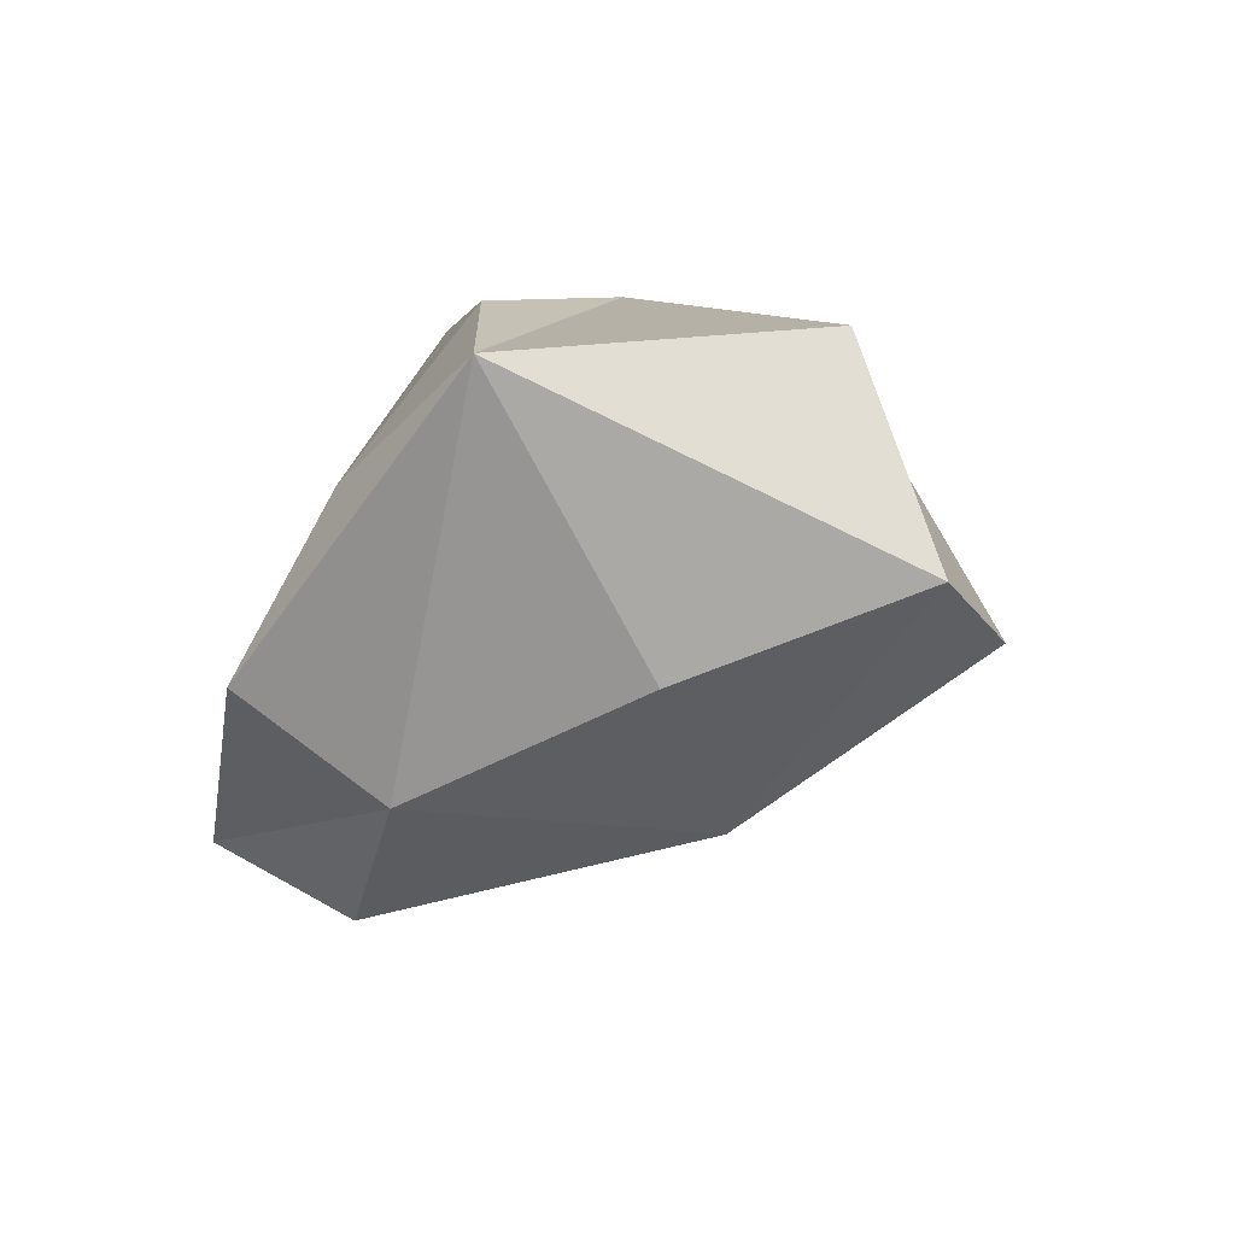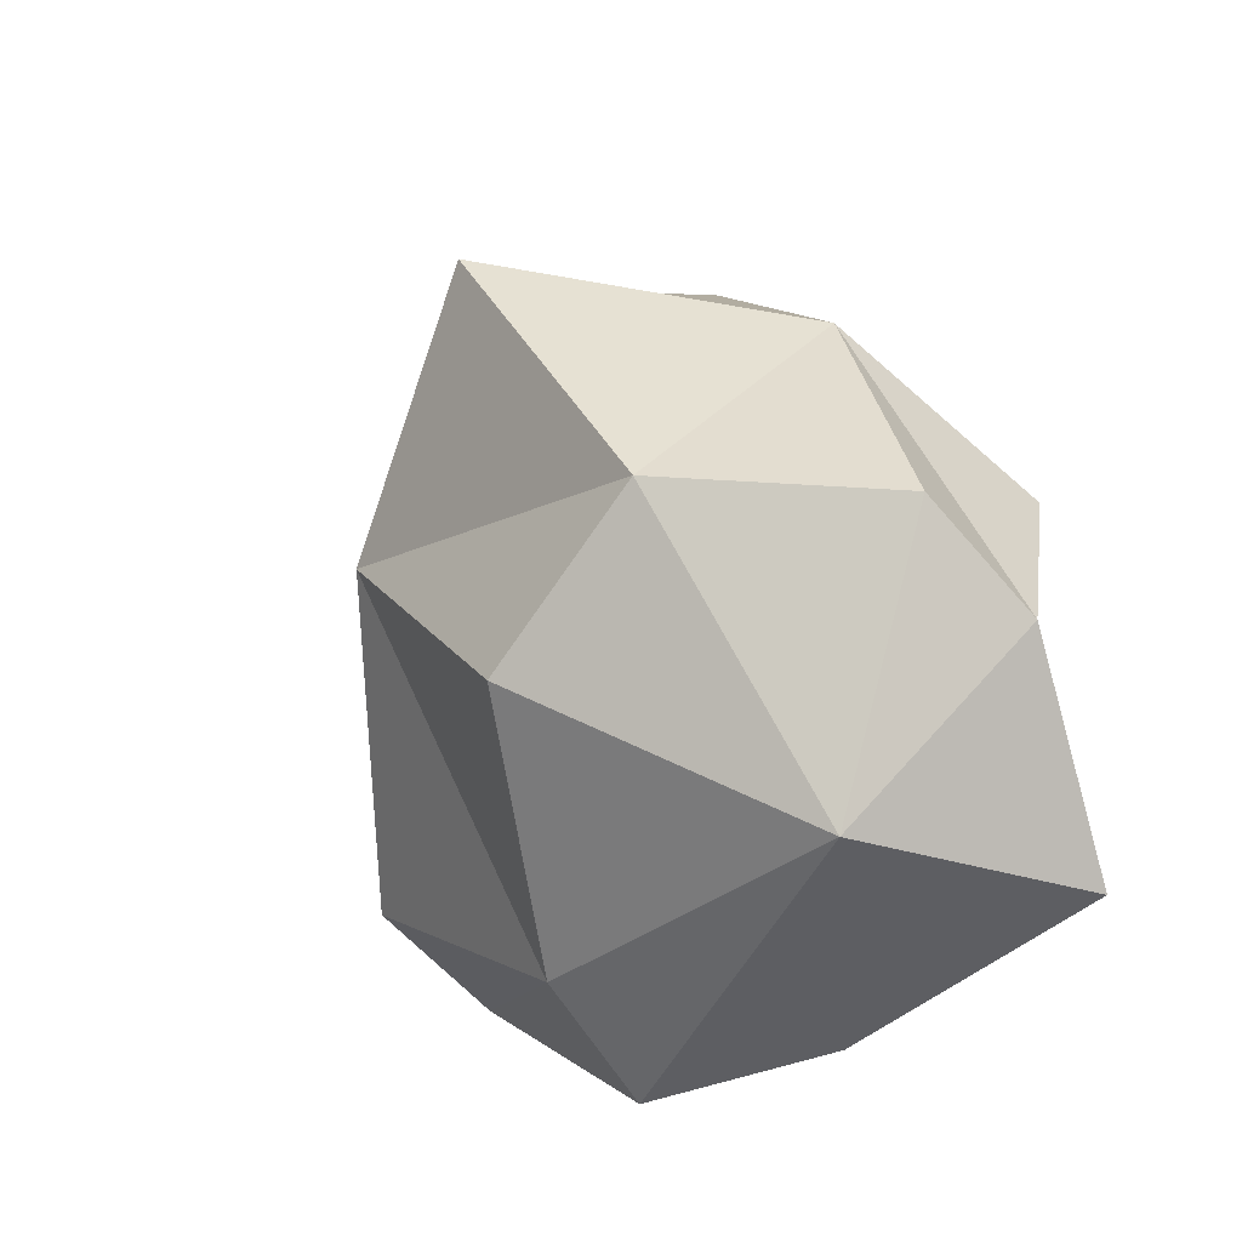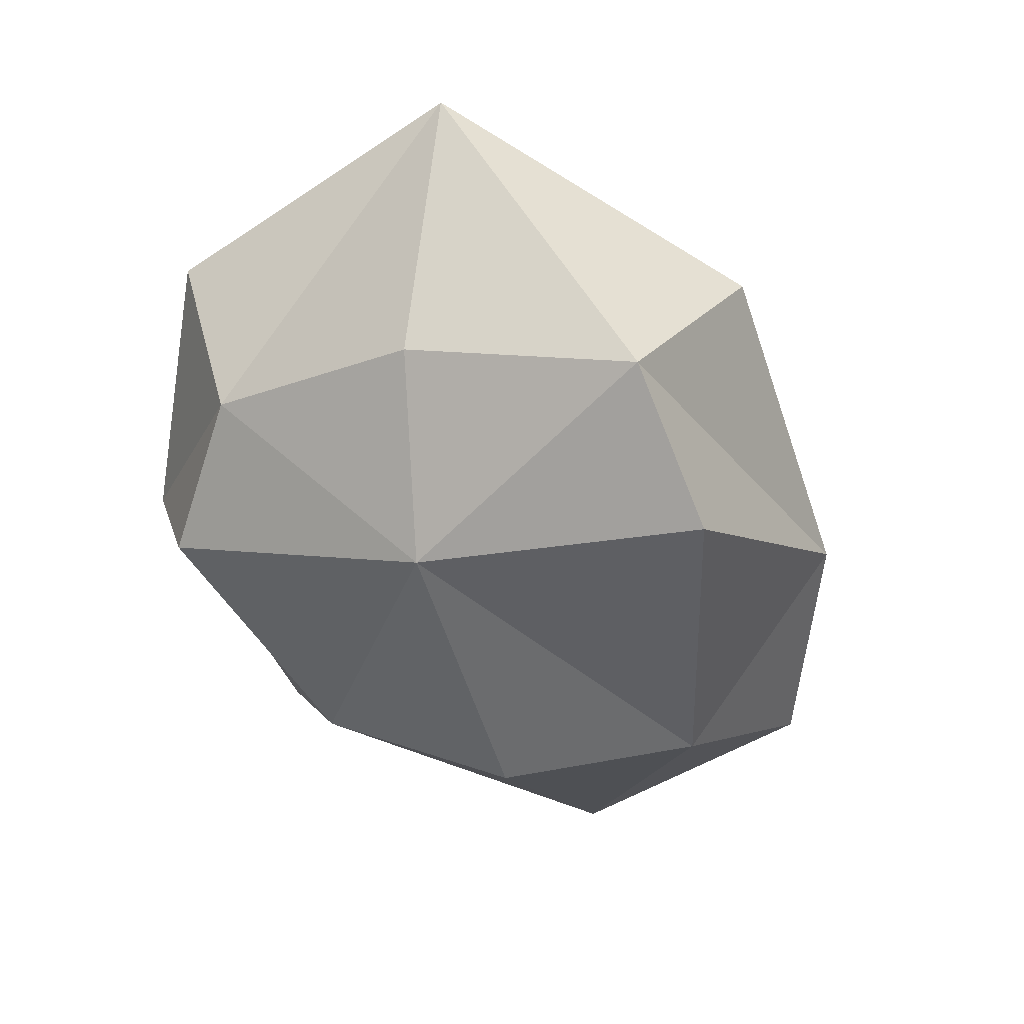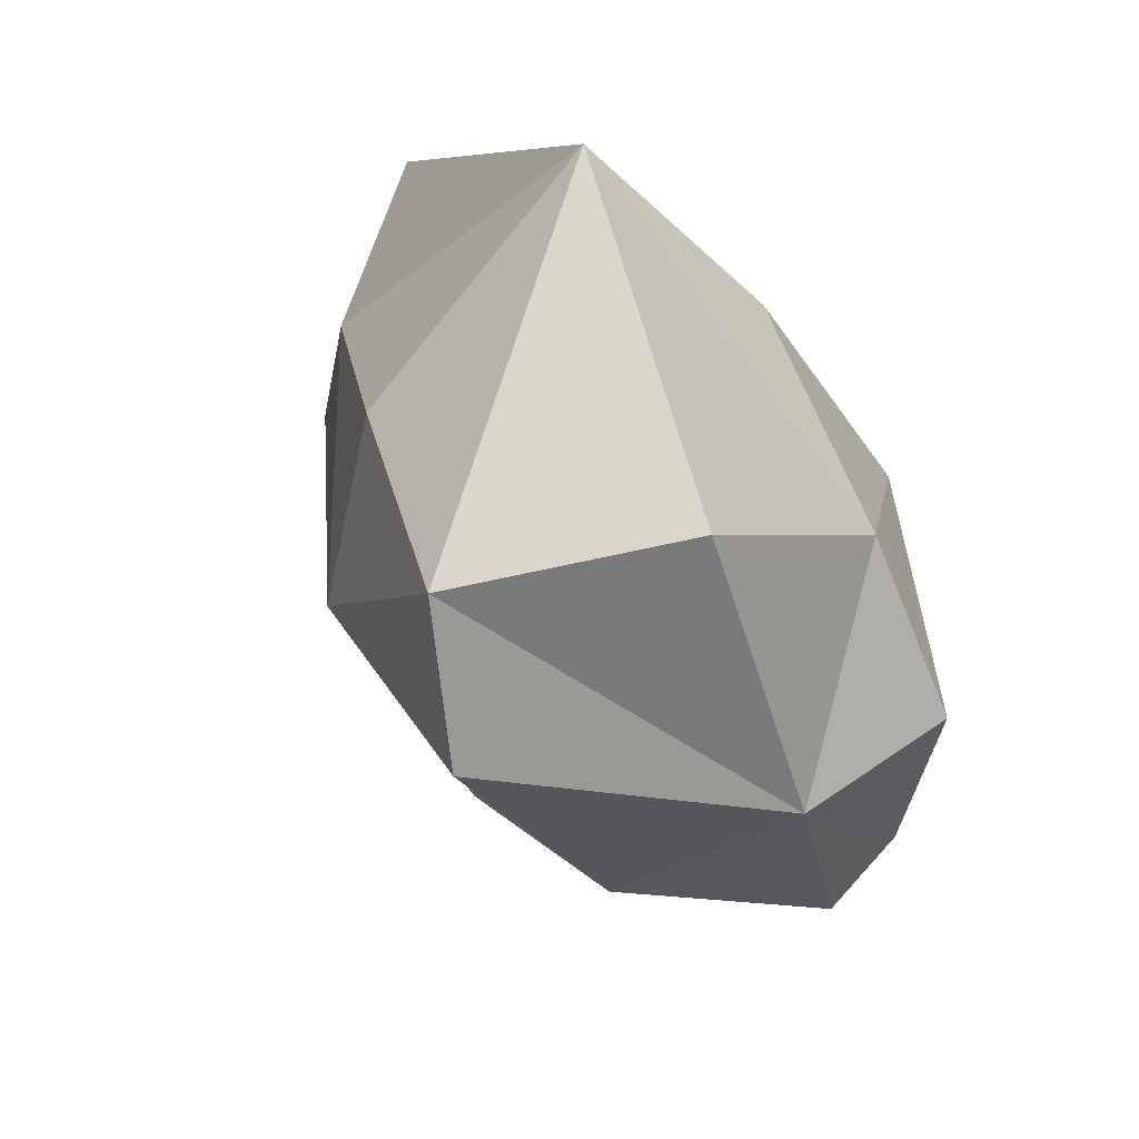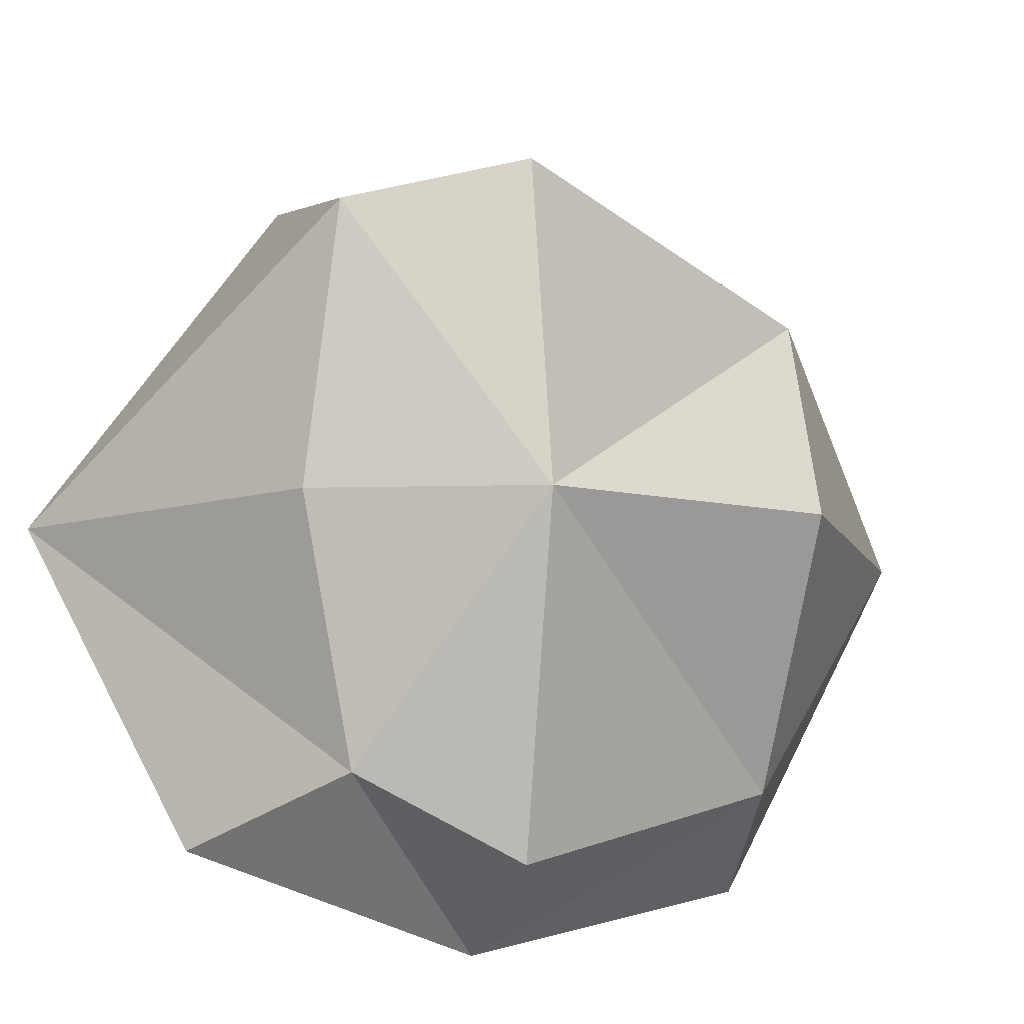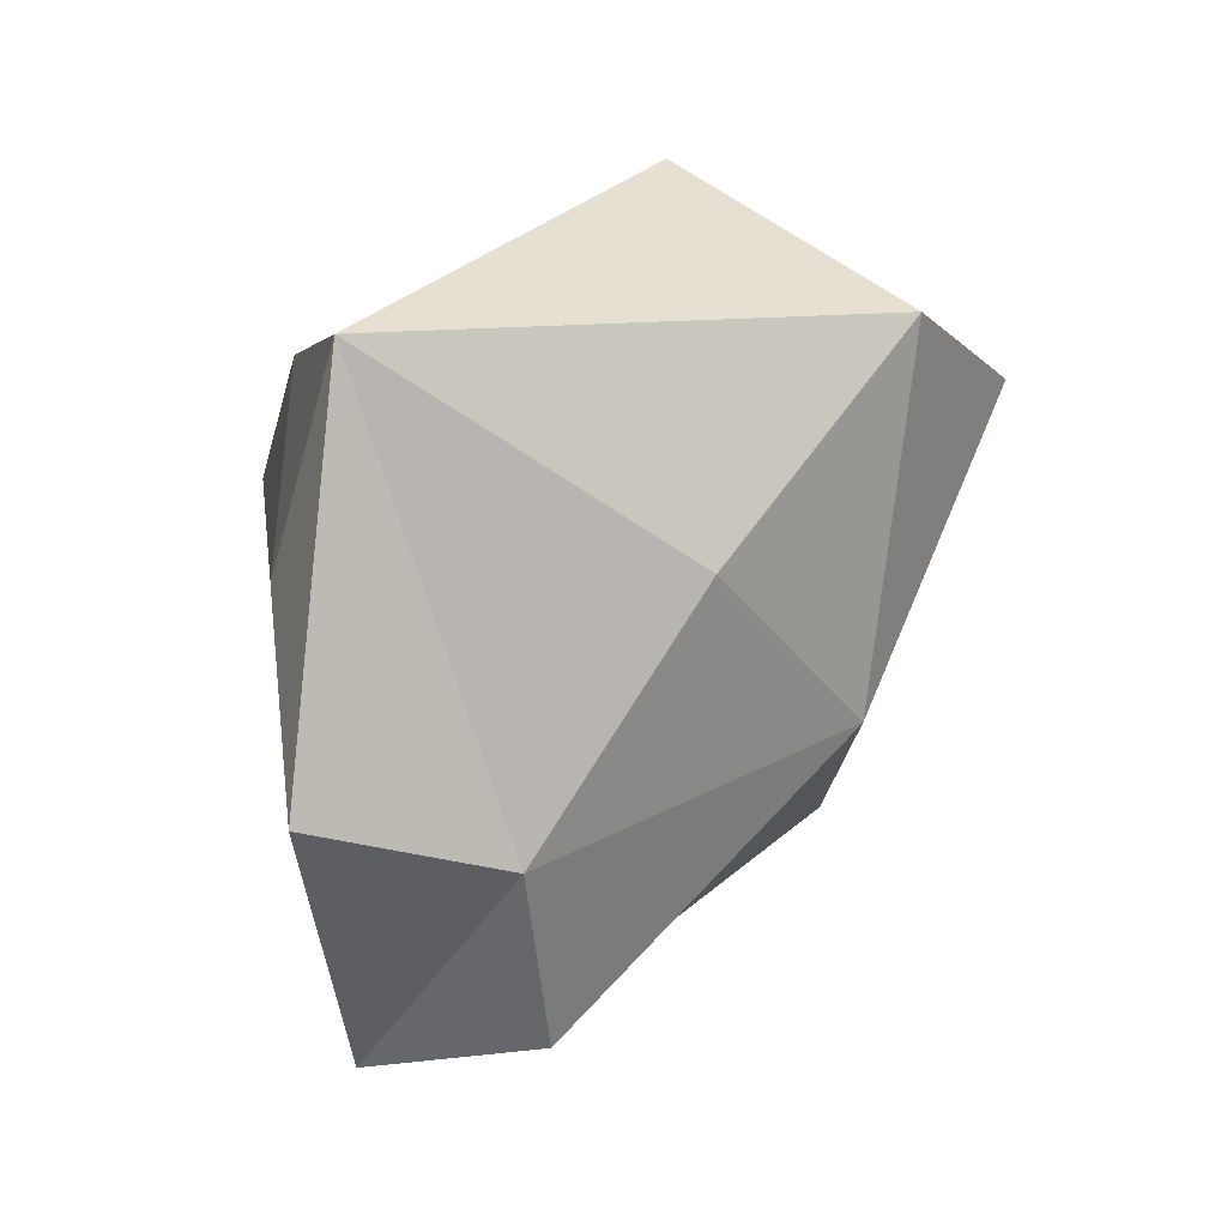
<metadata>
{"format":"obj","ext":"obj","renderer":"f3d","projection":"perspective","resolution":1024,"background":"white","views":[{"elev":62.3,"azim":-149.4,"up":"+Y"},{"elev":-66.5,"azim":-46.3,"up":"+Y"},{"elev":19.2,"azim":-103.5,"up":"+Y"},{"elev":46.3,"azim":-53.9,"up":"+Y"},{"elev":-42.4,"azim":-107.3,"up":"+Z"},{"elev":-35.2,"azim":-167.6,"up":"+Z"}]}
</metadata>
<code>
g default
v -1.377 0.7222 2.141
v 1.426 -0.08147 3.786
v -2.597 5.37 1.087
v 1.604 3.796 3.054
v 0.5133 4.301 -2.523
v 1.996 5.731 -0.8314
v 1.242 0.1993 -1.338
v 3.34 0.01698 0.07512
v -1.046 5.206 -0.8573
v 2.041 4.24 -0.7555
v 2.564 0.05059 -1.538
v 0.6943 2.686 -3.022
v 3.392 -0.5891 2.745
v -1.005 0.3943 0.1781
v 0.1058 0.1464 3.815
v 1.499 1.97 4.116
v -0.8067 5.585 2.732
v -3.05 3.805 1.642
v 2.028 5.5 1.41
v 1.843 5.434 -2.679
v -0.7048 2.52 3.834
v 1.123 7.27 -0.009845
v 2.135 2.747 -3.053
v 1.233 -1.312 1.788
v 3.133 2.959 2.356
v -1.754 3.217 -0.9016
g shrub_4 shrubs
f 15 21 1
f 1 21 18
f 15 2 21
f 21 2 16
f 16 4 21
f 21 4 17
f 18 21 3
f 3 21 17
f 17 22 3
f 3 22 9
f 17 4 22
f 22 4 19
f 19 6 22
f 22 6 20
f 9 22 5
f 5 22 20
f 20 23 5
f 5 23 12
f 20 6 23
f 23 6 10
f 10 8 23
f 23 8 11
f 12 23 7
f 7 23 11
f 11 24 7
f 7 24 14
f 11 8 24
f 24 8 13
f 13 2 24
f 24 2 15
f 14 24 1
f 1 24 15
f 13 25 2
f 2 25 16
f 13 8 25
f 25 8 10
f 10 6 25
f 25 6 19
f 16 25 4
f 4 25 19
f 14 26 7
f 7 26 12
f 14 1 26
f 26 1 18
f 18 3 26
f 26 3 9
f 12 26 5
f 5 26 9

</code>
